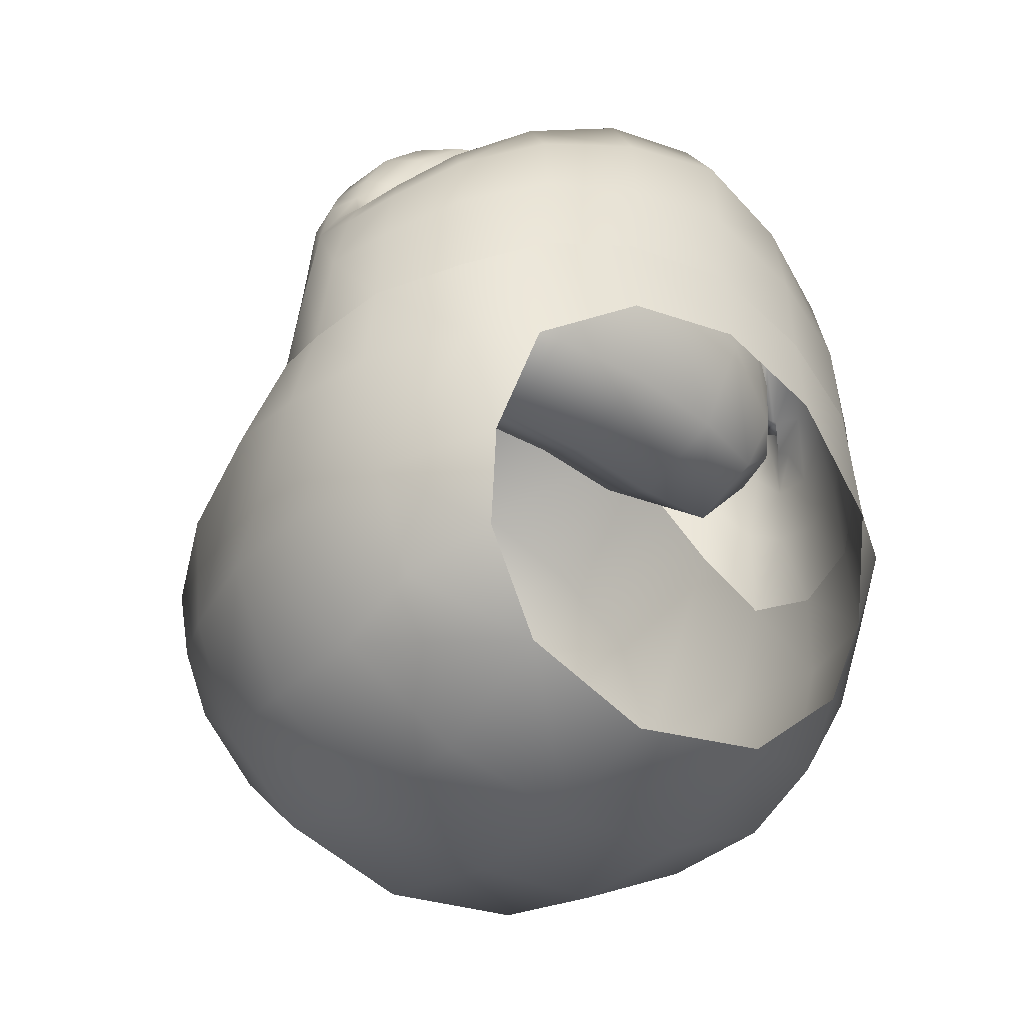
<metadata>
{"format":"obj","ext":"obj","renderer":"f3d","projection":"perspective","resolution":1024,"background":"white","views":[{"elev":-40.9,"azim":-38.3,"up":"+Z"}]}
</metadata>
<code>
g pm0058_41_MouthSkin
v 0.0409 0.4129 0.1292
v 3.062e-29 0.4069 0.1042
v 3.41e-29 0.4078 0.1347
v 0.04164 0.4116 0.09658
v 0.07383 0.4225 0.1172
v 0.07779 0.4221 0.06883
v 0.09764 0.4414 0.1057
v 0.09815 0.4355 0.06723
v 0.1163 0.467 0.09975
v 0.085 0.4367 0.03038
v 0.1199 0.4663 0.0641
v 0.1224 0.4951 0.09621
v 0.1087 0.4712 0.02295
v 0.07857 0.4476 -0.00142
v 0.1274 0.5012 0.06503
v 0.1182 0.5211 0.1048
v 0.1177 0.5054 0.02016
v 0.09178 0.476 -0.01144
v 0.05066 0.4604 -0.02865
v 0.09328 0.5076 -0.02214
v 0.1237 0.5391 0.07778
v 0.1006 0.5318 0.1314
v 0.1169 0.5463 0.02371
v 0.05019 0.5058 -0.04727
v 3.807e-29 0.506 -0.05377
v 3.503e-29 0.4656 -0.03921
v 4.163e-29 0.5533 -0.05203
v 0.09286 0.5512 -0.0188
v 0.04984 0.5532 -0.04479
v 0.05049 0.6024 -0.0288
v 4.579e-29 0.6085 -0.0357
v 4.896e-29 0.6507 0.009188
v 0.08556 0.5939 -0.007767
v 0.1073 0.5868 0.02832
v 0.04617 0.6425 0.01249
v 5.004e-29 0.665 0.07291
v 0.1134 0.585 0.07286
v 0.07761 0.6277 0.02374
v 0.09552 0.6145 0.03686
v 0.04073 0.6585 0.07092
v 4.878e-29 0.6483 0.1423
v 0.09703 0.6212 0.06779
v 0.07305 0.6426 0.06877
v 0.03877 0.6446 0.1359
v 4.589e-29 0.6099 0.1806
v 0.09857 0.5848 0.1159
v 0.09364 0.6159 0.1025
v 0.07401 0.631 0.1191
v 0.07449 0.5939 0.1472
v 0.08114 0.5377 0.1576
v 0.06149 0.5445 0.175
v 0.03945 0.6039 0.171
v 0.04282 0.5519 0.1863
v 0.02376 0.5608 0.1927
v 4.252e-29 0.5652 0.196
v 8.645e-29 0.4394 0.2247
v 8.584e-29 0.4414 0.2201
v 0.03103 0.4448 0.2131
v 0.03171 0.4435 0.2181
v 8.197e-29 0.4226 0.2203
v 0.05993 0.4548 0.1983
v 0.03484 0.4276 0.2143
v -1.052e-15 0.4092 0.1976
v 0.06086 0.4538 0.2028
v 0.08023 0.4683 0.1814
v 0.03685 0.4151 0.19
v 1.347e-16 0.408 0.1674
v 0.08258 0.4671 0.186
v 0.0926 0.4806 0.1703
v 0.06679 0.4398 0.2002
v 0.09992 0.4819 0.173
v 0.09637 0.4854 0.167
v 0.03852 0.4121 0.1599
v 3.41e-29 0.4078 0.1347
v 0.0409 0.4129 0.1292
v 0.07204 0.4231 0.1509
v 0.07383 0.4225 0.1172
v 0.06977 0.4279 0.1793
v 0.09796 0.4423 0.1402
v 0.09764 0.4414 0.1057
v 0.09029 0.4566 0.1843
v 0.09506 0.4471 0.1675
v 0.1141 0.4664 0.1319
v 0.1163 0.467 0.09975
v 0.1101 0.4684 0.1575
v 0.1217 0.4885 0.1304
v 0.1224 0.4951 0.09621
v 0.1047 0.4734 0.1719
v 0.1178 0.4856 0.1531
v 0.1198 0.5022 0.1578
v 0.1213 0.5058 0.1353
v 0.1182 0.5211 0.1048
v 0.1124 0.488 0.166
v 0.1099 0.4917 0.1685
v 0.1154 0.5181 0.1423
v 0.1018 0.528 0.1596
v 0.1006 0.5318 0.1314
v 0.08114 0.5377 0.1576
v 0.1056 0.4866 0.1721
v 0.1157 0.4982 0.1664
v 0.1162 0.5113 0.1699
v 0.101 0.4824 0.1826
v 0.09293 0.4813 0.1759
v 0.0829 0.4766 0.1935
v 0.1117 0.491 0.1753
v 0.1163 0.501 0.1744
v 0.1128 0.503 0.1847
v 0.1078 0.4908 0.1879
v 0.09064 0.4786 0.2011
v 0.1048 0.5211 0.1845
v 0.09912 0.4912 0.2063
v 0.07318 0.4773 0.2198
v 0.0662 0.475 0.2108
v 0.04764 0.4779 0.2239
v 0.08245 0.4932 0.2266
v 0.1046 0.5079 0.2016
v 0.08869 0.5134 0.2222
v 0.08789 0.5286 0.2031
v 0.05151 0.4803 0.2339
v 0.05911 0.4968 0.2426
v 0.02723 0.4859 0.2419
v 0.02576 0.484 0.2312
v 3.672e-29 0.4881 0.2348
v 3.687e-29 0.49 0.2454
v 0.03096 0.5001 0.253
v 0.03394 0.5219 0.256
v 3.774e-29 0.5016 0.2568
v 3.883e-29 0.516 0.2621
v 3.94e-29 0.5233 0.2623
v 0.06527 0.5182 0.2411
v 0.0214 0.5308 0.2581
v 0.03269 0.545 0.2473
v 0.01493 0.5357 0.2593
v 3.99e-29 0.5302 0.262
v 0.0251 0.547 0.2514
v 0.01911 0.5581 0.2436
v 0.04555 0.542 0.2384
v 0.03973 0.5515 0.2152
v 0.02425 0.5573 0.2366
v 4.237e-29 0.5631 0.2399
v 4.245e-29 0.5641 0.2329
v 0.06719 0.5354 0.2216
v 0.02336 0.5594 0.2155
v 4.246e-29 0.5643 0.2161
v 0.02376 0.5608 0.1927
v 4.252e-29 0.5652 0.196
v 0.04282 0.5519 0.1863
v 0.06298 0.5417 0.1976
v 0.06149 0.5445 0.175
v 0.08359 0.5347 0.1794
v 4.237e-29 0.5631 0.2549
v 4.237e-29 0.5631 0.2399
v 0.01911 0.5581 0.2436
v 0.01133 0.5607 0.2566
v 4.169e-29 0.5541 0.2654
v 0.01448 0.5528 0.2622
v 0.0251 0.547 0.2514
v 4.079e-29 0.5421 0.2659
v 0.00907 0.5435 0.2645
v 0.01493 0.5357 0.2593
v 3.99e-29 0.5302 0.262
v 0.02576 0.484 0.2312
v 3.754e-29 0.4988 0.208
v 3.672e-29 0.4881 0.2348
v 0.02466 0.494 0.2071
v 3.826e-29 0.5085 0.1877
v 0.04363 0.4871 0.2034
v 0.04764 0.4779 0.2239
v 0.0662 0.475 0.2108
v 0.05891 0.4839 0.1945
v 0.0829 0.4766 0.1935
v 0.04322 0.5029 0.1785
v 3.883e-29 0.516 0.1586
v 0.07602 0.4851 0.1787
v 0.08866 0.487 0.1669
v 0.09293 0.4813 0.1759
v 0.09637 0.4854 0.167
v 0.09346 0.4863 0.1596
v 0.086 0.4906 0.1351
v 0.03671 0.5148 0.1517
v 3.876e-29 0.5151 0.1245
v 0.07117 0.5026 0.1569
v 0.08105 0.5021 0.1457
v 0.06486 0.494 0.1092
v 0.03319 0.5153 0.1217
v 3.701e-29 0.4922 0.1073
v 0.03414 0.4925 0.1052
v 0.06494 0.5119 0.1445
v 0.06359 0.5127 0.1275
v 0.03414 0.4925 0.1052
v 4.276e-29 0.4567 0.1198
v 3.701e-29 0.4922 0.1073
v 0.03755 0.4596 0.1197
v 0.06486 0.494 0.1092
v 5.993e-29 0.4399 0.1597
v 0.06517 0.4665 0.1187
v 0.086 0.4906 0.1351
v 0.04316 0.4466 0.1559
v 7.933e-29 0.4385 0.1972
v 0.08286 0.4732 0.1371
v 0.09346 0.4863 0.1596
v 0.03094 0.4424 0.1938
v 8.584e-29 0.4414 0.2201
v 0.03103 0.4448 0.2131
v 0.05905 0.452 0.184
v 0.05993 0.4548 0.1983
v 0.07342 0.4616 0.1424
v 0.07856 0.4651 0.1685
v 0.08023 0.4683 0.1814
v 0.09065 0.4786 0.1592
v 0.09637 0.4854 0.167
v 0.0926 0.4806 0.1703
v -0.0409 0.4129 0.1292
v 3.41e-29 0.4078 0.1347
v 3.062e-29 0.4069 0.1042
v -0.04164 0.4116 0.09658
v -0.07383 0.4225 0.1172
v -0.07779 0.4221 0.06883
v -0.09764 0.4414 0.1057
v -0.09815 0.4355 0.06723
v -0.1163 0.467 0.09975
v -0.085 0.4367 0.03038
v -0.1199 0.4663 0.0641
v -0.1224 0.4951 0.09621
v -0.1087 0.4712 0.02295
v -0.07857 0.4476 -0.00142
v -0.1274 0.5012 0.06503
v -0.1182 0.5211 0.1048
v -0.1177 0.5054 0.02016
v -0.09178 0.476 -0.01144
v -0.05066 0.4604 -0.02865
v -0.1237 0.5391 0.07778
v -0.1006 0.5318 0.1314
v -0.1169 0.5463 0.02371
v -0.09328 0.5076 -0.02214
v -0.05019 0.5058 -0.04727
v 3.807e-29 0.506 -0.05377
v 3.503e-29 0.4656 -0.03921
v 4.163e-29 0.5533 -0.05203
v -0.09286 0.5512 -0.0188
v -0.04984 0.5532 -0.04479
v -0.05049 0.6024 -0.0288
v 4.579e-29 0.6085 -0.0357
v 4.896e-29 0.6507 0.009188
v -0.08556 0.5939 -0.007767
v -0.1073 0.5868 0.02832
v -0.04617 0.6425 0.01249
v 5.004e-29 0.665 0.07291
v -0.1134 0.585 0.07286
v -0.07761 0.6277 0.02374
v -0.09552 0.6145 0.03686
v -0.04073 0.6585 0.07092
v 4.878e-29 0.6483 0.1423
v -0.09703 0.6212 0.06779
v -0.07305 0.6426 0.06877
v -0.03877 0.6446 0.1359
v 4.589e-29 0.6099 0.1806
v -0.09857 0.5848 0.1159
v -0.09364 0.6159 0.1025
v -0.07401 0.631 0.1191
v -0.07449 0.5939 0.1472
v -0.08114 0.5377 0.1576
v -0.06149 0.5445 0.175
v -0.03945 0.6039 0.171
v -0.04282 0.5519 0.1863
v -0.02376 0.5608 0.1927
v 4.252e-29 0.5652 0.196
v 8.645e-29 0.4394 0.2247
v -0.03103 0.4448 0.2131
v 8.584e-29 0.4414 0.2201
v -0.03171 0.4435 0.2181
v 8.197e-29 0.4226 0.2203
v -0.05993 0.4548 0.1983
v -0.03484 0.4276 0.2143
v -1.052e-15 0.4092 0.1976
v -0.06086 0.4538 0.2028
v -0.08023 0.4683 0.1814
v -0.03685 0.4151 0.19
v 1.347e-16 0.408 0.1674
v -0.08258 0.4671 0.186
v -0.0926 0.4806 0.1703
v -0.06679 0.4398 0.2002
v -0.09992 0.4819 0.173
v -0.09637 0.4854 0.167
v -0.03852 0.4121 0.1599
v 3.41e-29 0.4078 0.1347
v -0.0409 0.4129 0.1292
v -0.07204 0.4231 0.1509
v -0.07383 0.4225 0.1172
v -0.06977 0.4279 0.1793
v -0.09796 0.4423 0.1402
v -0.09764 0.4414 0.1057
v -0.09029 0.4566 0.1843
v -0.09506 0.4471 0.1675
v -0.1141 0.4664 0.1319
v -0.1163 0.467 0.09975
v -0.1101 0.4684 0.1575
v -0.1217 0.4885 0.1304
v -0.1224 0.4951 0.09621
v -0.1047 0.4734 0.1719
v -0.1213 0.5058 0.1353
v -0.1198 0.5022 0.1578
v -0.1182 0.5211 0.1048
v -0.1178 0.4856 0.1531
v -0.1154 0.5181 0.1423
v -0.1018 0.528 0.1596
v -0.1006 0.5318 0.1314
v -0.08114 0.5377 0.1576
v -0.1124 0.488 0.166
v -0.1099 0.4917 0.1685
v -0.1162 0.5113 0.1699
v -0.1157 0.4982 0.1664
v -0.1056 0.4866 0.1721
v -0.1163 0.501 0.1744
v -0.1117 0.491 0.1753
v -0.101 0.4824 0.1826
v -0.09293 0.4813 0.1759
v -0.0829 0.4766 0.1935
v -0.1128 0.503 0.1847
v -0.1078 0.4908 0.1879
v -0.09064 0.4786 0.2011
v -0.1048 0.5211 0.1845
v -0.09912 0.4912 0.2063
v -0.07318 0.4773 0.2198
v -0.0662 0.475 0.2108
v -0.04764 0.4779 0.2239
v -0.08245 0.4932 0.2266
v -0.1046 0.5079 0.2016
v -0.08869 0.5134 0.2222
v -0.08789 0.5286 0.2031
v -0.05151 0.4803 0.2339
v -0.05911 0.4968 0.2426
v -0.02723 0.4859 0.2419
v -0.02576 0.484 0.2312
v 3.672e-29 0.4881 0.2348
v 3.687e-29 0.49 0.2454
v -0.03096 0.5001 0.253
v -0.03394 0.5219 0.256
v 3.774e-29 0.5016 0.2568
v 3.883e-29 0.516 0.2621
v 3.94e-29 0.5233 0.2623
v -0.06527 0.5182 0.2411
v -0.0214 0.5308 0.2581
v -0.03269 0.545 0.2473
v -0.01493 0.5357 0.2593
v 3.99e-29 0.5302 0.262
v -0.0251 0.547 0.2514
v -0.01911 0.5581 0.2436
v -0.04555 0.542 0.2384
v -0.03973 0.5515 0.2152
v -0.02425 0.5573 0.2366
v 4.237e-29 0.5631 0.2399
v 4.245e-29 0.5641 0.2329
v -0.06719 0.5354 0.2216
v -0.02336 0.5594 0.2155
v 4.246e-29 0.5643 0.2161
v -0.02376 0.5608 0.1927
v 4.252e-29 0.5652 0.196
v -0.04282 0.5519 0.1863
v -0.06298 0.5417 0.1976
v -0.06149 0.5445 0.175
v -0.08359 0.5347 0.1794
v 4.237e-29 0.5631 0.2549
v -0.01911 0.5581 0.2436
v 4.237e-29 0.5631 0.2399
v -0.01133 0.5607 0.2566
v 4.169e-29 0.5541 0.2654
v -0.01448 0.5528 0.2622
v -0.0251 0.547 0.2514
v 4.079e-29 0.5421 0.2659
v -0.00907 0.5435 0.2645
v -0.01493 0.5357 0.2593
v 3.99e-29 0.5302 0.262
v -0.02576 0.484 0.2312
v 3.672e-29 0.4881 0.2348
v 3.754e-29 0.4988 0.208
v -0.02466 0.494 0.2071
v 3.826e-29 0.5085 0.1877
v -0.04363 0.4871 0.2034
v -0.04764 0.4779 0.2239
v -0.0662 0.475 0.2108
v -0.05891 0.4839 0.1945
v -0.0829 0.4766 0.1935
v -0.04322 0.5029 0.1785
v 3.883e-29 0.516 0.1586
v -0.07602 0.4851 0.1787
v -0.08866 0.487 0.1669
v -0.09293 0.4813 0.1759
v -0.09637 0.4854 0.167
v -0.09346 0.4863 0.1596
v -0.086 0.4906 0.1351
v -0.03671 0.5148 0.1517
v 3.876e-29 0.5151 0.1245
v -0.07117 0.5026 0.1569
v -0.08105 0.5021 0.1457
v -0.06486 0.494 0.1092
v -0.03319 0.5153 0.1217
v 3.701e-29 0.4922 0.1073
v -0.03414 0.4925 0.1052
v -0.06494 0.5119 0.1445
v -0.06359 0.5127 0.1275
v -0.03414 0.4925 0.1052
v 3.701e-29 0.4922 0.1073
v 4.276e-29 0.4567 0.1198
v -0.03755 0.4596 0.1197
v -0.06486 0.494 0.1092
v 5.993e-29 0.4399 0.1597
v -0.06517 0.4665 0.1187
v -0.086 0.4906 0.1351
v -0.04316 0.4466 0.1559
v 7.933e-29 0.4385 0.1972
v -0.08286 0.4732 0.1371
v -0.09346 0.4863 0.1596
v -0.03094 0.4424 0.1938
v 8.584e-29 0.4414 0.2201
v -0.03103 0.4448 0.2131
v -0.05905 0.452 0.184
v -0.05993 0.4548 0.1983
v -0.07342 0.4616 0.1424
v -0.07856 0.4651 0.1685
v -0.08023 0.4683 0.1814
v -0.09065 0.4786 0.1592
v -0.09637 0.4854 0.167
v -0.0926 0.4806 0.1703
g pm0058_41_MouthSkin_0
f 3 2 1
f 2 4 1
f 1 4 5
f 4 6 5
f 5 6 7
f 6 8 7
f 7 8 9
f 10 8 6
f 8 11 9
f 9 11 12
f 10 13 8
f 13 11 8
f 10 14 13
f 11 15 12
f 12 15 16
f 13 17 11
f 17 15 11
f 14 18 13
f 18 14 19
f 18 20 13
f 20 17 13
f 20 18 19
f 15 21 16
f 21 22 16
f 17 23 15
f 23 17 20
f 23 21 15
f 24 20 19
f 24 19 25
f 19 26 25
f 24 25 27
f 28 20 24
f 28 23 20
f 29 24 27
f 29 28 24
f 30 29 27
f 28 29 30
f 31 30 27
f 30 31 32
f 23 28 33
f 33 28 30
f 21 23 34
f 34 23 33
f 35 30 32
f 35 32 36
f 37 21 34
f 21 37 22
f 38 33 30
f 35 38 30
f 39 34 33
f 34 39 37
f 38 39 33
f 40 35 36
f 40 36 41
f 39 42 37
f 42 39 38
f 43 38 35
f 40 43 35
f 43 42 38
f 44 40 41
f 43 40 44
f 44 41 45
f 37 46 22
f 37 42 46
f 47 42 43
f 42 47 46
f 48 47 43
f 46 47 48
f 48 43 44
f 46 49 22
f 49 46 48
f 49 48 44
f 49 50 22
f 51 50 49
f 52 49 44
f 52 51 49
f 52 44 45
f 52 53 51
f 52 54 53
f 54 52 45
f 45 55 54
f 58 57 56
f 59 58 56
f 59 56 60
f 61 58 59
f 62 59 60
f 62 60 63
f 64 61 59
f 64 59 62
f 65 61 64
f 66 62 63
f 66 63 67
f 68 65 64
f 69 65 68
f 70 64 62
f 70 62 66
f 68 64 70
f 71 69 68
f 69 71 72
f 73 66 67
f 73 67 74
f 75 73 74
f 76 73 75
f 66 73 76
f 77 76 75
f 78 66 76
f 78 70 66
f 79 76 77
f 78 76 79
f 80 79 77
f 81 68 70
f 71 68 81
f 78 82 70
f 82 78 79
f 82 81 70
f 83 79 80
f 84 83 80
f 82 79 85
f 81 82 85
f 79 83 85
f 86 83 84
f 85 83 86
f 87 86 84
f 88 81 85
f 88 71 81
f 89 85 86
f 88 85 89
f 90 89 86
f 87 91 86
f 91 90 86
f 87 92 91
f 93 88 89
f 89 90 93
f 71 88 94
f 88 93 94
f 92 95 91
f 90 91 95
f 96 95 92
f 97 96 92
f 96 97 98
f 71 94 99
f 71 99 72
f 94 93 100
f 90 100 93
f 101 90 95
f 95 96 101
f 99 102 72
f 102 103 72
f 104 103 102
f 94 105 99
f 105 94 100
f 102 99 105
f 106 100 90
f 101 106 90
f 106 105 100
f 106 101 107
f 106 107 105
f 108 102 105
f 107 108 105
f 109 104 102
f 109 102 108
f 96 110 101
f 101 110 107
f 108 107 111
f 111 109 108
f 109 112 104
f 112 113 104
f 114 113 112
f 115 112 109
f 111 115 109
f 107 116 111
f 110 116 107
f 116 117 111
f 117 116 110
f 117 115 111
f 118 110 96
f 118 117 110
f 119 114 112
f 119 112 115
f 120 115 117
f 120 119 115
f 119 121 114
f 121 122 114
f 123 122 121
f 124 123 121
f 125 121 119
f 121 125 124
f 120 125 119
f 126 125 120
f 125 127 124
f 128 127 125
f 126 128 125
f 129 128 126
f 130 120 117
f 130 126 120
f 130 117 118
f 131 129 126
f 132 131 126
f 129 131 133
f 133 131 132
f 134 129 133
f 135 133 132
f 135 132 136
f 137 126 130
f 137 132 126
f 132 137 138
f 132 139 136
f 139 132 138
f 136 139 140
f 139 141 140
f 142 137 130
f 138 137 142
f 142 130 118
f 139 143 141
f 143 139 138
f 143 144 141
f 143 145 144
f 143 138 145
f 145 146 144
f 138 147 145
f 148 138 142
f 138 148 147
f 148 142 118
f 148 149 147
f 150 148 118
f 148 150 149
f 150 118 96
f 150 98 149
f 150 96 98
f 153 152 151
f 154 153 151
f 154 151 155
f 154 156 153
f 156 154 155
f 156 157 153
f 156 155 158
f 157 156 159
f 159 156 158
f 160 157 159
f 159 158 161
f 160 159 161
f 164 163 162
f 163 165 162
f 163 166 165
f 162 165 167
f 168 162 167
f 168 167 169
f 167 170 169
f 167 165 170
f 169 170 171
f 166 172 165
f 165 172 170
f 166 173 172
f 170 174 171
f 170 172 174
f 171 174 175
f 176 171 175
f 176 175 177
f 177 175 178
f 178 175 179
f 173 180 172
f 173 181 180
f 172 182 174
f 174 182 175
f 172 180 182
f 175 183 179
f 182 183 175
f 179 183 184
f 181 185 180
f 181 186 185
f 186 187 185
f 185 187 184
f 180 188 182
f 182 188 183
f 180 185 188
f 183 189 184
f 188 189 183
f 185 189 188
f 189 185 184
f 192 191 190
f 191 193 190
f 194 190 193
f 193 191 195
f 196 194 193
f 197 194 196
f 198 193 195
f 196 193 198
f 198 195 199
f 200 197 196
f 201 197 200
f 202 198 199
f 202 199 203
f 204 202 203
f 205 202 204
f 205 198 202
f 206 205 204
f 207 196 198
f 207 198 205
f 200 196 207
f 208 205 206
f 208 207 205
f 200 207 208
f 209 208 206
f 210 201 200
f 210 200 208
f 210 208 209
f 211 201 210
f 212 210 209
f 212 211 210
f 215 214 213
f 216 215 213
f 216 213 217
f 218 216 217
f 218 217 219
f 220 218 219
f 220 219 221
f 220 222 218
f 223 220 221
f 223 221 224
f 225 222 220
f 223 225 220
f 226 222 225
f 227 223 224
f 227 224 228
f 229 225 223
f 227 229 223
f 230 226 225
f 225 229 230
f 226 230 231
f 232 227 228
f 233 232 228
f 234 229 227
f 232 234 227
f 229 235 230
f 230 235 231
f 229 234 235
f 235 236 231
f 231 236 237
f 238 231 237
f 237 236 239
f 235 240 236
f 234 240 235
f 236 241 239
f 240 241 236
f 241 242 239
f 241 240 242
f 242 243 239
f 243 242 244
f 240 234 245
f 240 245 242
f 234 232 246
f 234 246 245
f 242 247 244
f 244 247 248
f 232 249 246
f 249 232 233
f 245 250 242
f 250 247 242
f 246 251 245
f 251 246 249
f 251 250 245
f 247 252 248
f 248 252 253
f 254 251 249
f 251 254 250
f 250 255 247
f 255 252 247
f 254 255 250
f 252 256 253
f 252 255 256
f 253 256 257
f 258 249 233
f 254 249 258
f 254 259 255
f 259 254 258
f 259 260 255
f 259 258 260
f 255 260 256
f 261 258 233
f 258 261 260
f 260 261 256
f 262 261 233
f 262 263 261
f 261 264 256
f 263 264 261
f 256 264 257
f 265 264 263
f 266 264 265
f 264 266 257
f 267 257 266
f 270 269 268
f 269 271 268
f 268 271 272
f 269 273 271
f 271 274 272
f 272 274 275
f 273 276 271
f 271 276 274
f 273 277 276
f 274 278 275
f 275 278 279
f 277 280 276
f 277 281 280
f 276 282 274
f 274 282 278
f 276 280 282
f 281 283 280
f 283 281 284
f 278 285 279
f 279 285 286
f 285 287 286
f 285 288 287
f 285 278 288
f 288 289 287
f 278 290 288
f 282 290 278
f 288 291 289
f 288 290 291
f 291 292 289
f 280 293 282
f 280 283 293
f 294 290 282
f 290 294 291
f 293 294 282
f 291 295 292
f 295 296 292
f 291 294 297
f 294 293 297
f 295 291 297
f 295 298 296
f 295 297 298
f 298 299 296
f 293 300 297
f 283 300 293
f 301 299 298
f 302 301 298
f 303 299 301
f 297 304 298
f 297 300 304
f 304 302 298
f 305 303 301
f 301 302 305
f 305 306 303
f 306 307 303
f 307 306 308
f 300 309 304
f 302 304 309
f 300 283 310
f 309 300 310
f 306 305 311
f 302 311 305
f 312 302 309
f 309 310 312
f 310 283 313
f 313 283 284
f 312 314 302
f 314 311 302
f 310 315 312
f 315 310 313
f 315 314 312
f 316 313 284
f 313 316 315
f 317 316 284
f 317 318 316
f 311 314 319
f 319 314 315
f 316 320 315
f 320 319 315
f 318 321 316
f 316 321 320
f 322 311 319
f 322 306 311
f 319 320 323
f 321 323 320
f 324 321 318
f 325 324 318
f 325 326 324
f 324 327 321
f 327 323 321
f 328 319 323
f 328 322 319
f 329 328 323
f 328 329 322
f 327 329 323
f 322 330 306
f 329 330 322
f 326 331 324
f 324 331 327
f 327 332 329
f 331 332 327
f 333 331 326
f 334 333 326
f 334 335 333
f 335 336 333
f 333 337 331
f 337 333 336
f 337 332 331
f 337 338 332
f 339 337 336
f 339 340 337
f 340 338 337
f 340 341 338
f 332 342 329
f 338 342 332
f 329 342 330
f 341 343 338
f 343 344 338
f 343 341 345
f 343 345 344
f 341 346 345
f 345 347 344
f 344 347 348
f 338 349 342
f 344 349 338
f 349 344 350
f 351 344 348
f 344 351 350
f 351 348 352
f 353 351 352
f 349 354 342
f 349 350 354
f 342 354 330
f 355 351 353
f 351 355 350
f 356 355 353
f 357 355 356
f 350 355 357
f 358 357 356
f 359 350 357
f 350 360 354
f 360 350 359
f 354 360 330
f 361 360 359
f 360 362 330
f 362 360 361
f 330 362 306
f 308 362 361
f 306 362 308
f 365 364 363
f 364 366 363
f 363 366 367
f 368 366 364
f 366 368 367
f 369 368 364
f 367 368 370
f 368 369 371
f 368 371 370
f 369 372 371
f 370 371 373
f 371 372 373
f 376 375 374
f 377 376 374
f 378 376 377
f 377 374 379
f 374 380 379
f 379 380 381
f 382 379 381
f 377 379 382
f 382 381 383
f 384 378 377
f 384 377 382
f 385 378 384
f 386 382 383
f 384 382 386
f 386 383 387
f 383 388 387
f 387 388 389
f 387 389 390
f 387 390 391
f 392 385 384
f 393 385 392
f 394 384 386
f 394 386 387
f 392 384 394
f 395 387 391
f 395 394 387
f 395 391 396
f 397 393 392
f 398 393 397
f 399 398 397
f 399 397 396
f 400 392 394
f 400 394 395
f 397 392 400
f 401 395 396
f 401 400 395
f 401 397 400
f 397 401 396
f 404 403 402
f 405 404 402
f 402 406 405
f 404 405 407
f 406 408 405
f 406 409 408
f 405 410 407
f 405 408 410
f 407 410 411
f 409 412 408
f 409 413 412
f 410 414 411
f 411 414 415
f 414 416 415
f 414 417 416
f 410 417 414
f 417 418 416
f 408 419 410
f 410 419 417
f 408 412 419
f 417 420 418
f 419 420 417
f 419 412 420
f 420 421 418
f 413 422 412
f 412 422 420
f 420 422 421
f 413 423 422
f 422 424 421
f 423 424 422

</code>
